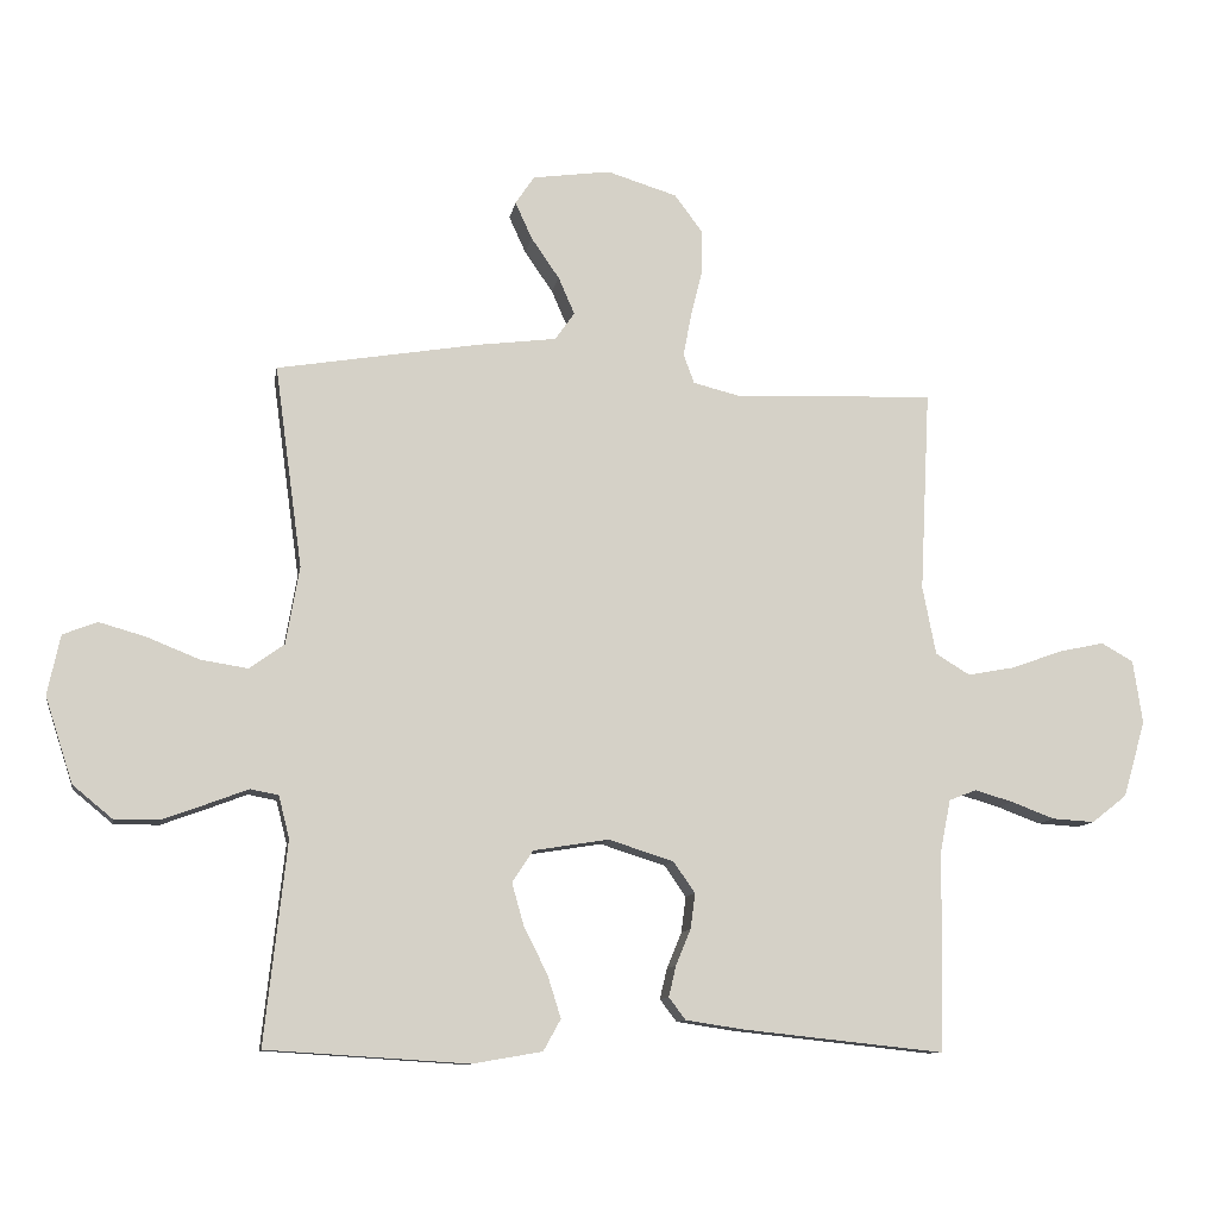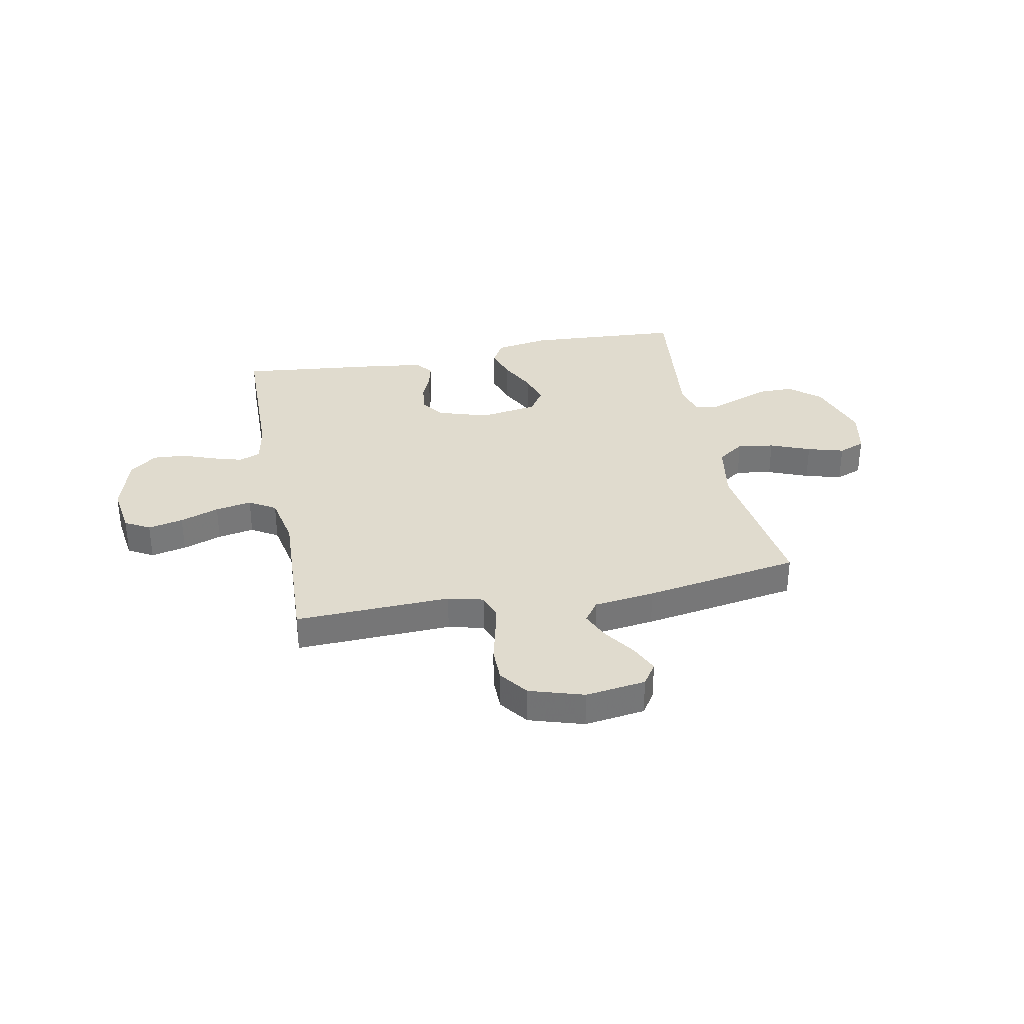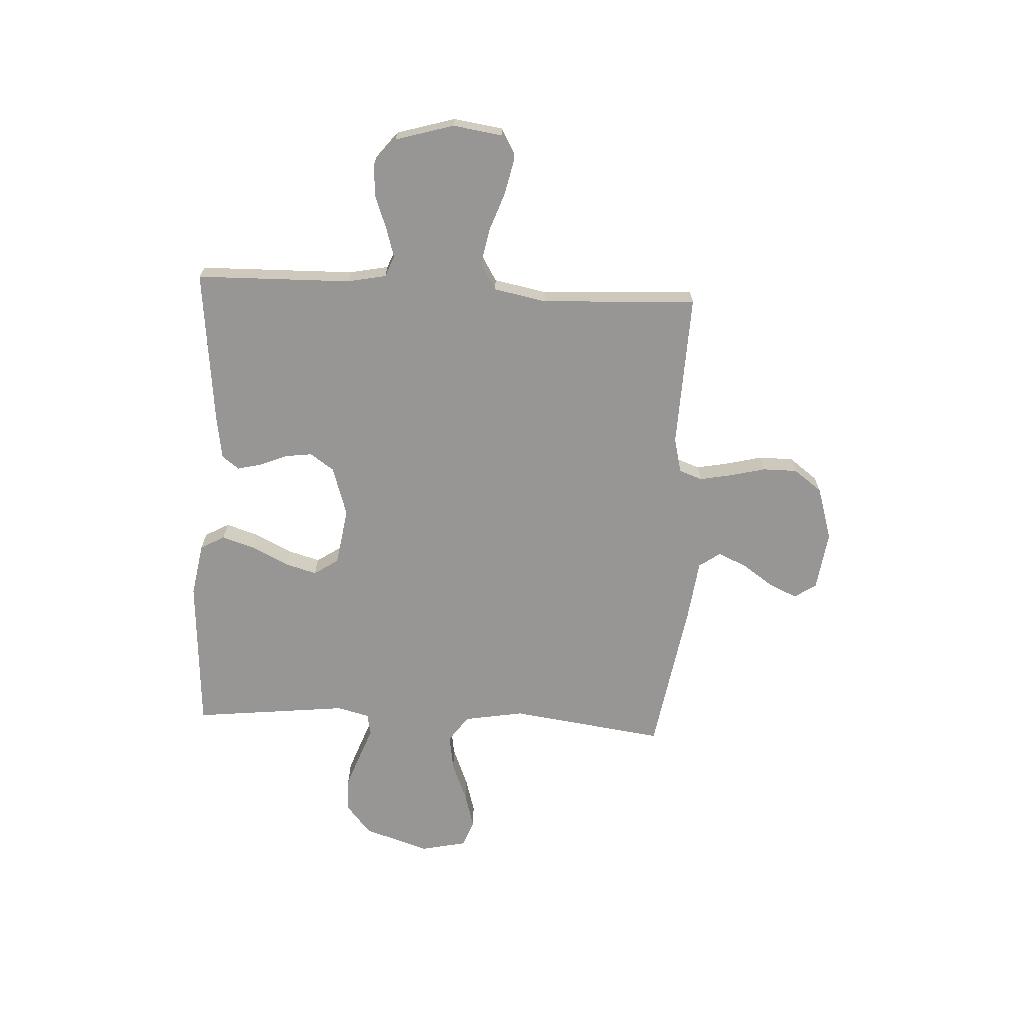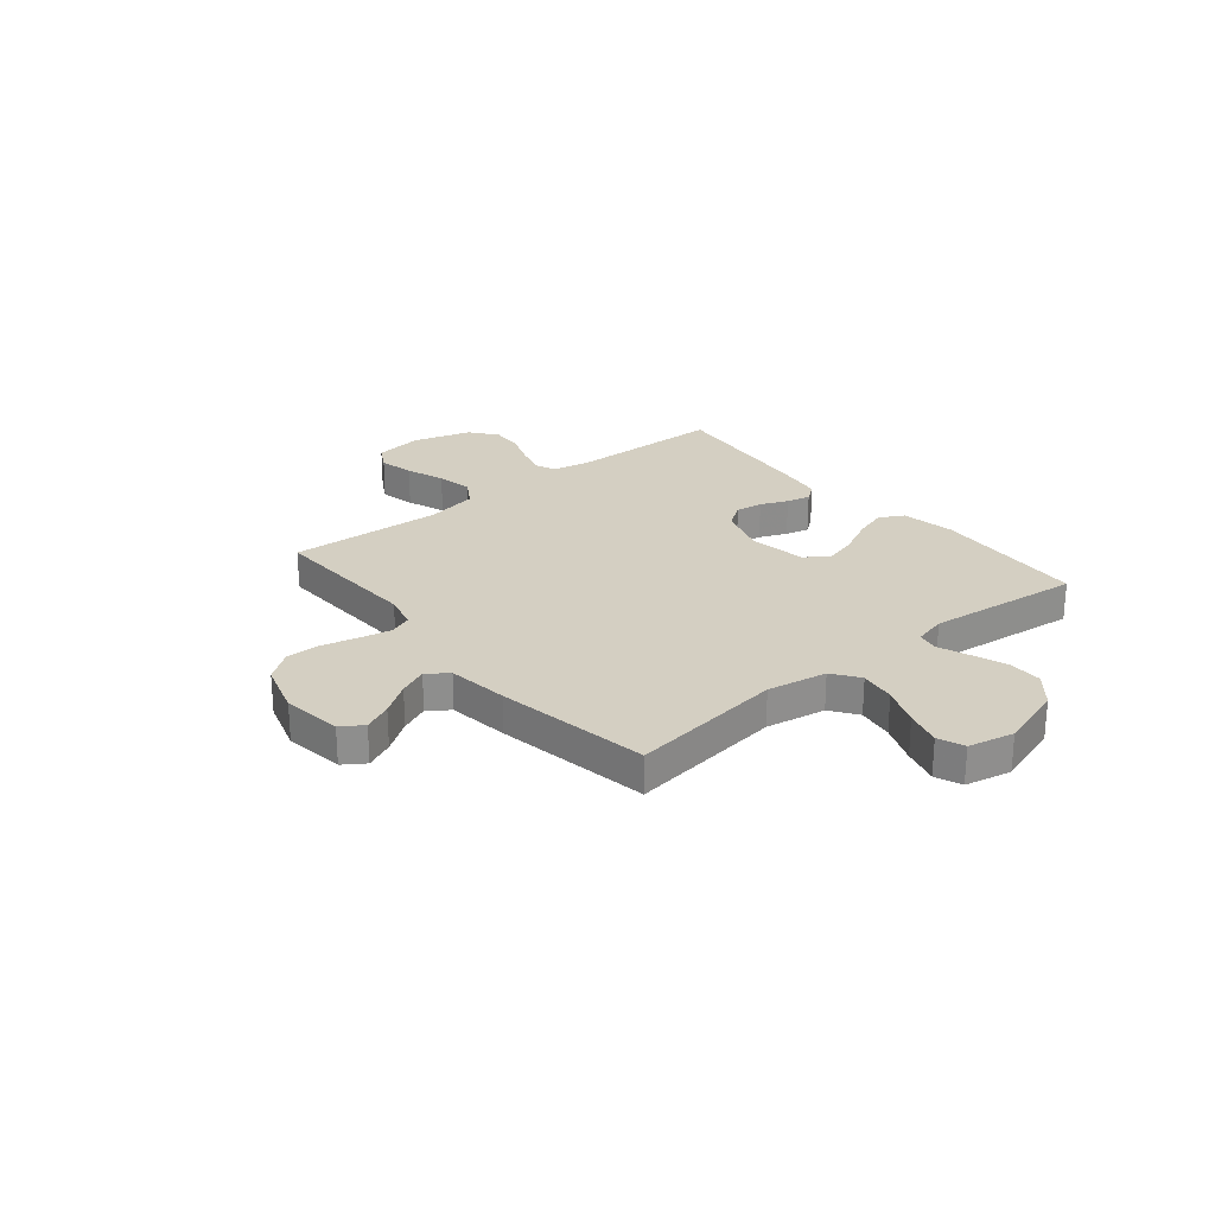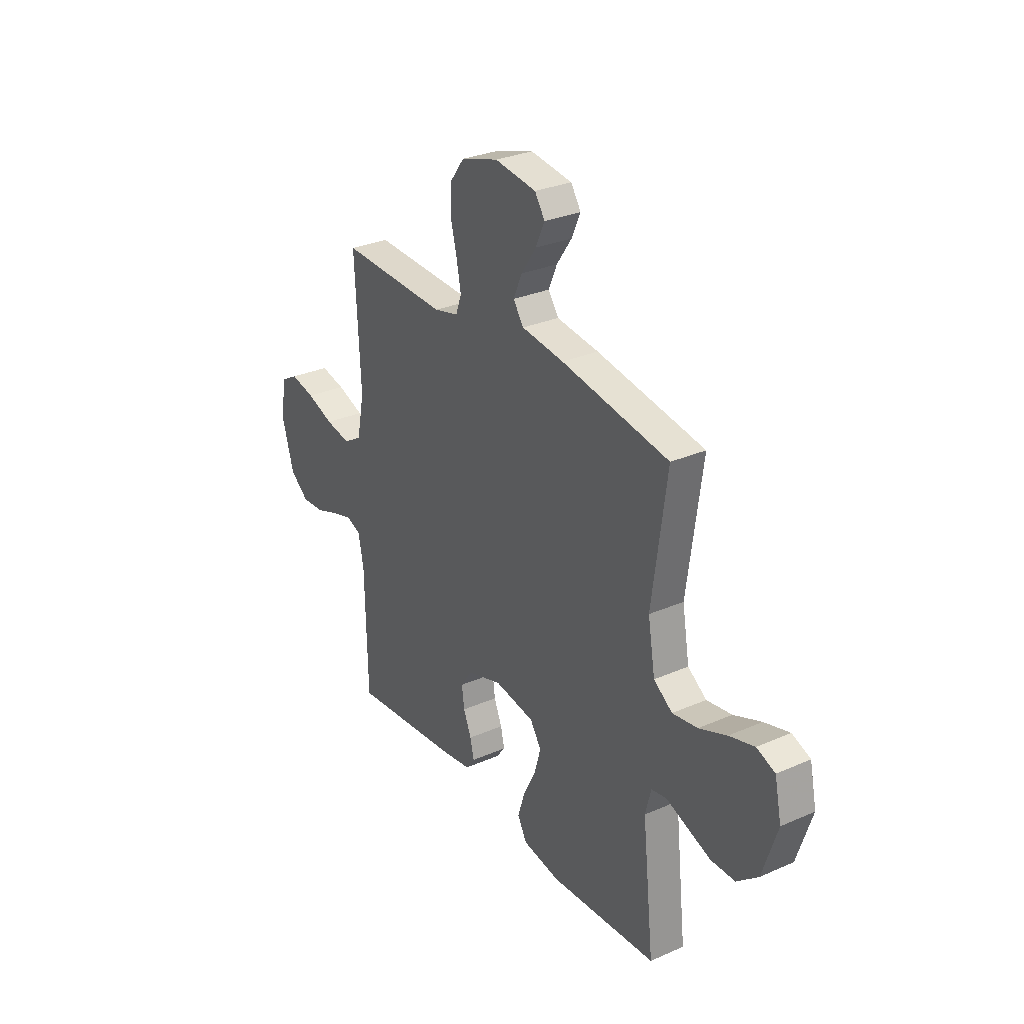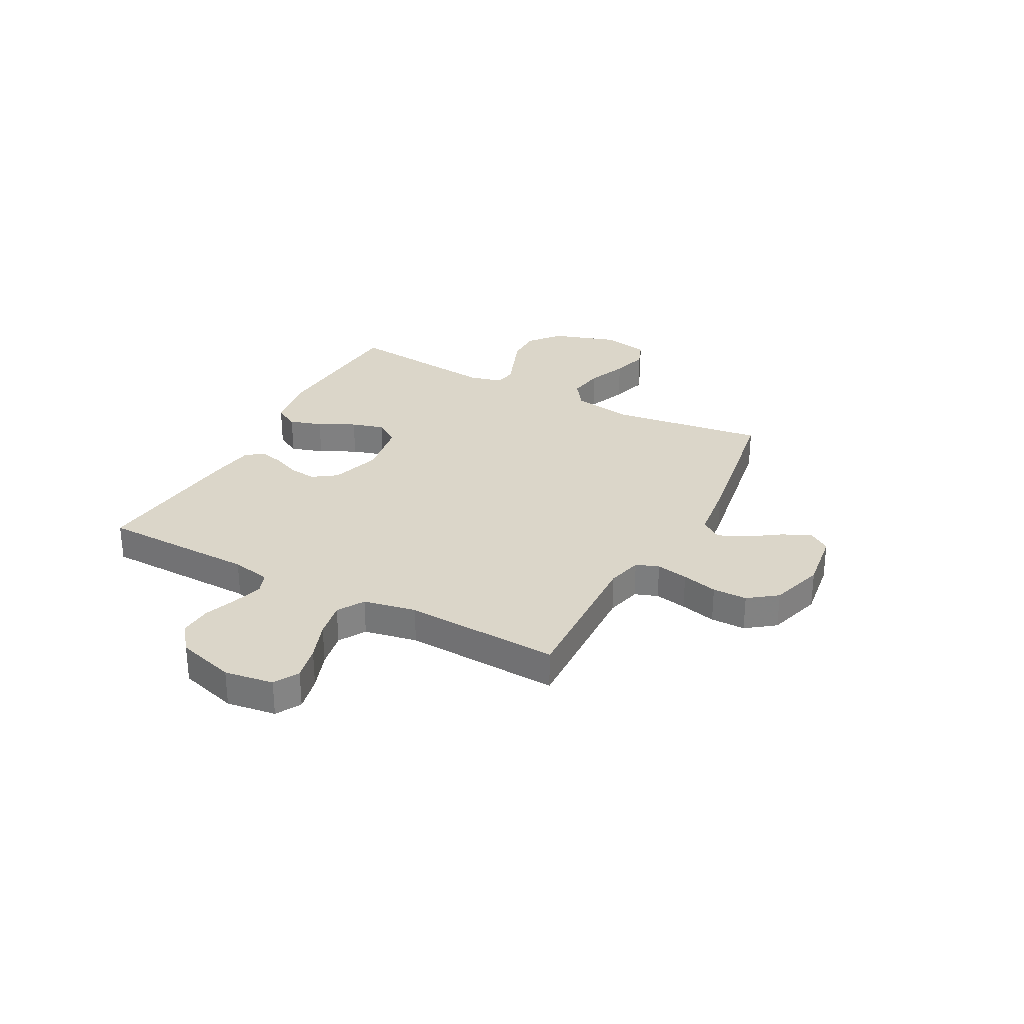
<metadata>
{"format":"obj","ext":"obj","renderer":"f3d","projection":"perspective","resolution":1024,"background":"white","views":[{"elev":-10.5,"azim":170.3,"up":"+Z"},{"elev":33.5,"azim":-11.1,"up":"+Y"},{"elev":-67.9,"azim":-93.0,"up":"+Y"},{"elev":25.5,"azim":50.6,"up":"+Y"},{"elev":29.6,"azim":57.2,"up":"+Z"},{"elev":29.8,"azim":-62.0,"up":"+Y"}]}
</metadata>
<code>
v 0.5 0.07 0.5
v 0.459 0.07 0.2
v 0.479 0.07 0.084
v 0.531 0.07 0.047
v 0.601 0.07 0.058
v 0.678 0.07 0.089
v 0.748 0.07 0.109
v 0.799 0.07 0.089
v 0.818 0.07 0
v 0.777 0.07 -0.127
v 0.718 0.07 -0.176
v 0.651 0.07 -0.176
v 0.583 0.07 -0.151
v 0.525 0.07 -0.129
v 0.483 0.07 -0.137
v 0.467 0.07 -0.2
v 0.5 0.07 -0.5
v 0.2 0.07 -0.519
v 0.096 0.07 -0.501
v 0.07 0.07 -0.454
v 0.09 0.07 -0.391
v 0.125 0.07 -0.321
v 0.143 0.07 -0.258
v 0.112 0.07 -0.211
v 0 0.07 -0.193
v -0.097 0.07 -0.224
v -0.129 0.07 -0.27
v -0.122 0.07 -0.323
v -0.1 0.07 -0.376
v -0.089 0.07 -0.422
v -0.114 0.07 -0.455
v -0.2 0.07 -0.468
v -0.5 0.07 -0.5
v -0.506 0.07 -0.2
v -0.521 0.07 -0.125
v -0.562 0.07 -0.109
v -0.619 0.07 -0.126
v -0.683 0.07 -0.15
v -0.746 0.07 -0.154
v -0.798 0.07 -0.113
v -0.831 0.07 0
v -0.817 0.07 0.095
v -0.769 0.07 0.122
v -0.701 0.07 0.107
v -0.626 0.07 0.08
v -0.556 0.07 0.067
v -0.505 0.07 0.098
v -0.485 0.07 0.2
v -0.5 0.07 0.5
v -0.2 0.07 0.489
v -0.132 0.07 0.506
v -0.116 0.07 0.55
v -0.128 0.07 0.612
v -0.145 0.07 0.681
v -0.145 0.07 0.748
v -0.104 0.07 0.803
v 0 0.07 0.835
v 0.116 0.07 0.819
v 0.144 0.07 0.777
v 0.119 0.07 0.722
v 0.077 0.07 0.661
v 0.053 0.07 0.606
v 0.082 0.07 0.565
v 0.2 0.07 0.55
v 0.5 0 0.5
v 0.459 0 0.2
v 0.479 0 0.084
v 0.531 0 0.047
v 0.601 0 0.058
v 0.678 0 0.089
v 0.748 0 0.109
v 0.799 0 0.089
v 0.818 0 0
v 0.777 0 -0.127
v 0.718 0 -0.176
v 0.651 0 -0.176
v 0.583 0 -0.151
v 0.525 0 -0.129
v 0.483 0 -0.137
v 0.467 0 -0.2
v 0.5 0 -0.5
v 0.2 0 -0.519
v 0.096 0 -0.501
v 0.07 0 -0.454
v 0.09 0 -0.391
v 0.125 0 -0.321
v 0.143 0 -0.258
v 0.112 0 -0.211
v 0 0 -0.193
v -0.097 0 -0.224
v -0.129 0 -0.27
v -0.122 0 -0.323
v -0.1 0 -0.376
v -0.089 0 -0.422
v -0.114 0 -0.455
v -0.2 0 -0.468
v -0.5 0 -0.5
v -0.506 0 -0.2
v -0.521 0 -0.125
v -0.562 0 -0.109
v -0.619 0 -0.126
v -0.683 0 -0.15
v -0.746 0 -0.154
v -0.798 0 -0.113
v -0.831 0 0
v -0.817 0 0.095
v -0.769 0 0.122
v -0.701 0 0.107
v -0.626 0 0.08
v -0.556 0 0.067
v -0.505 0 0.098
v -0.485 0 0.2
v -0.5 0 0.5
v -0.2 0 0.489
v -0.132 0 0.506
v -0.116 0 0.55
v -0.128 0 0.612
v -0.145 0 0.681
v -0.145 0 0.748
v -0.104 0 0.803
v 0 0 0.835
v 0.116 0 0.819
v 0.144 0 0.777
v 0.119 0 0.722
v 0.077 0 0.661
v 0.053 0 0.606
v 0.082 0 0.565
v 0.2 0 0.55
f 63 64 1 2
f 58 59 60 61
f 58 61 62
f 57 58 62
f 56 57 62
f 53 54 55 56
f 52 53 56 62
f 51 52 62 63
f 48 49 50
f 47 48 50 51
f 42 43 44 45
f 42 45 46
f 41 42 46
f 40 41 46
f 37 38 39 40
f 36 37 40 46
f 35 36 46 47
f 31 32 33 34
f 28 29 30 31
f 27 28 31 34
f 26 27 34 35
f 19 20 21 22
f 19 22 23
f 16 17 18 19
f 15 16 19 23
f 11 12 13 14
f 9 10 11 14
f 9 14 15
f 5 6 7 8
f 4 5 8 9
f 51 63 2 3
f 47 51 3 4
f 25 26 35 47
f 24 25 47 4
f 15 23 24
f 4 9 15 24
f 66 65 128 127
f 125 124 123 122
f 126 125 122
f 126 122 121
f 126 121 120
f 120 119 118 117
f 126 120 117 116
f 127 126 116 115
f 114 113 112
f 115 114 112 111
f 109 108 107 106
f 110 109 106
f 110 106 105
f 110 105 104
f 104 103 102 101
f 110 104 101 100
f 111 110 100 99
f 98 97 96 95
f 95 94 93 92
f 98 95 92 91
f 99 98 91 90
f 86 85 84 83
f 87 86 83
f 83 82 81 80
f 87 83 80 79
f 78 77 76 75
f 78 75 74 73
f 79 78 73
f 72 71 70 69
f 73 72 69 68
f 67 66 127 115
f 68 67 115 111
f 111 99 90 89
f 68 111 89 88
f 88 87 79
f 88 79 73 68
f 1 65 66 2
f 2 66 67 3
f 3 67 68 4
f 4 68 69 5
f 5 69 70 6
f 6 70 71 7
f 7 71 72 8
f 8 72 73 9
f 9 73 74 10
f 10 74 75 11
f 11 75 76 12
f 12 76 77 13
f 13 77 78 14
f 14 78 79 15
f 15 79 80 16
f 16 80 81 17
f 17 81 82 18
f 18 82 83 19
f 19 83 84 20
f 20 84 85 21
f 21 85 86 22
f 22 86 87 23
f 23 87 88 24
f 24 88 89 25
f 25 89 90 26
f 26 90 91 27
f 27 91 92 28
f 28 92 93 29
f 29 93 94 30
f 30 94 95 31
f 31 95 96 32
f 32 96 97 33
f 33 97 98 34
f 34 98 99 35
f 35 99 100 36
f 36 100 101 37
f 37 101 102 38
f 38 102 103 39
f 39 103 104 40
f 40 104 105 41
f 41 105 106 42
f 42 106 107 43
f 43 107 108 44
f 44 108 109 45
f 45 109 110 46
f 46 110 111 47
f 47 111 112 48
f 48 112 113 49
f 49 113 114 50
f 50 114 115 51
f 51 115 116 52
f 52 116 117 53
f 53 117 118 54
f 54 118 119 55
f 55 119 120 56
f 56 120 121 57
f 57 121 122 58
f 58 122 123 59
f 59 123 124 60
f 60 124 125 61
f 61 125 126 62
f 62 126 127 63
f 63 127 128 64
f 64 128 65 1

</code>
